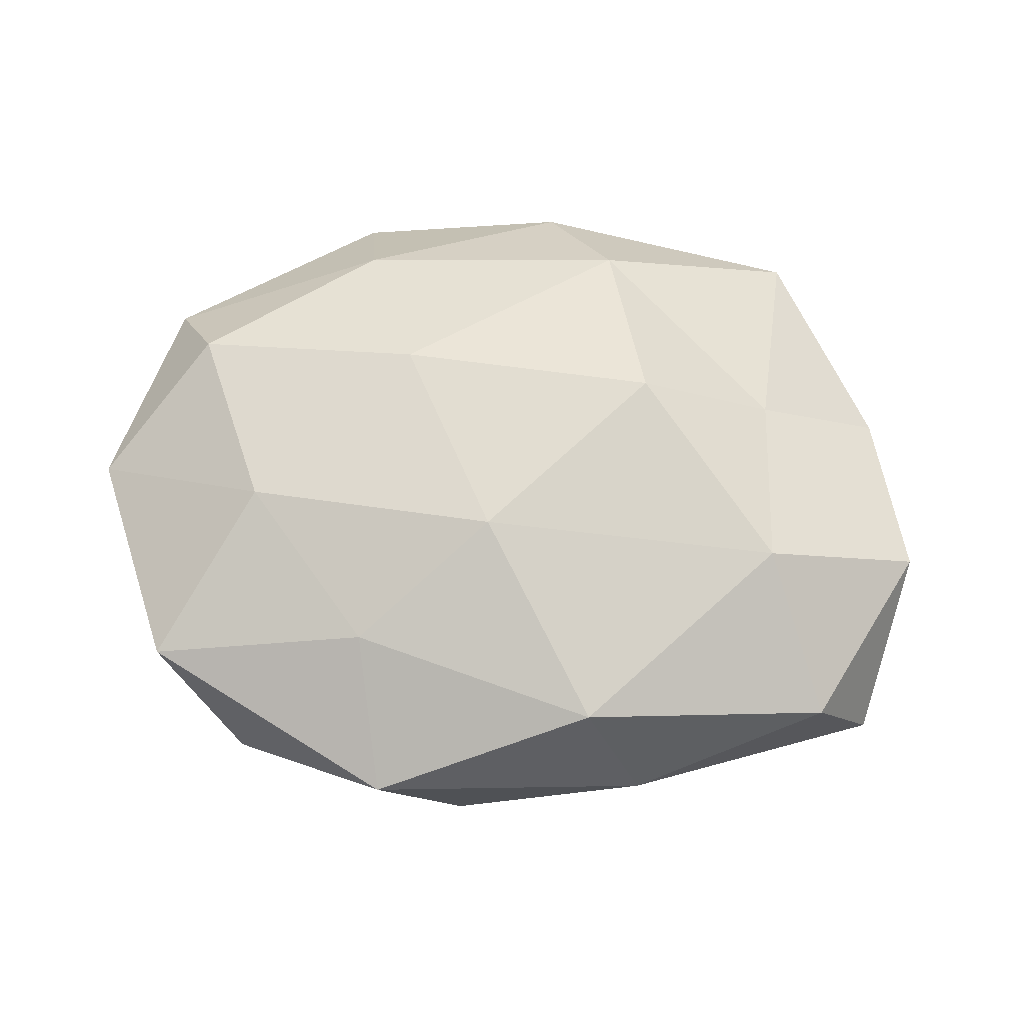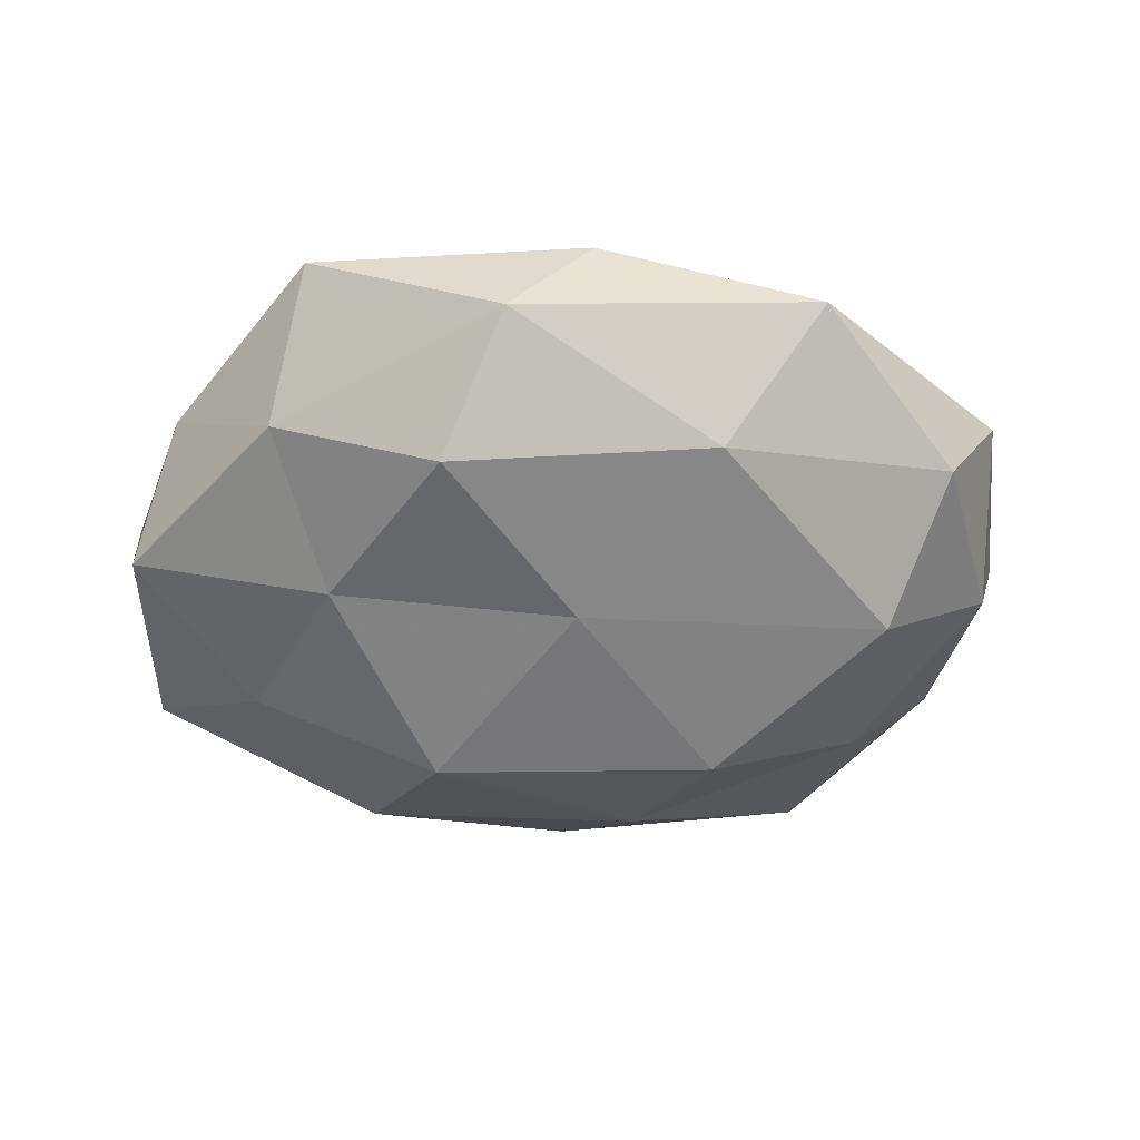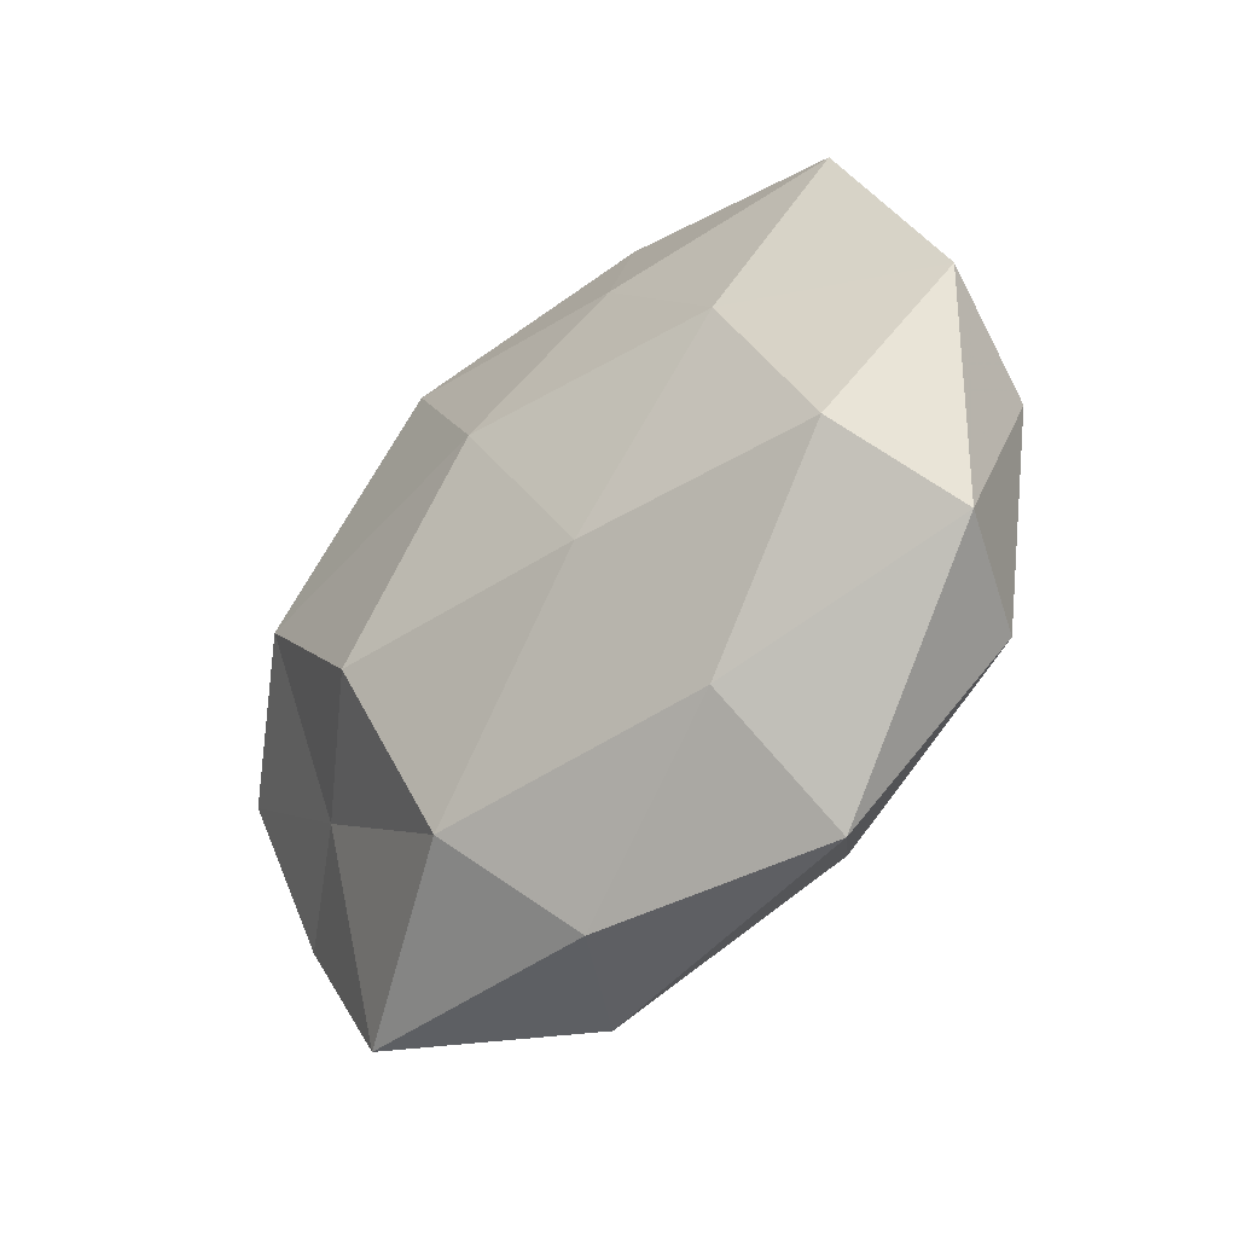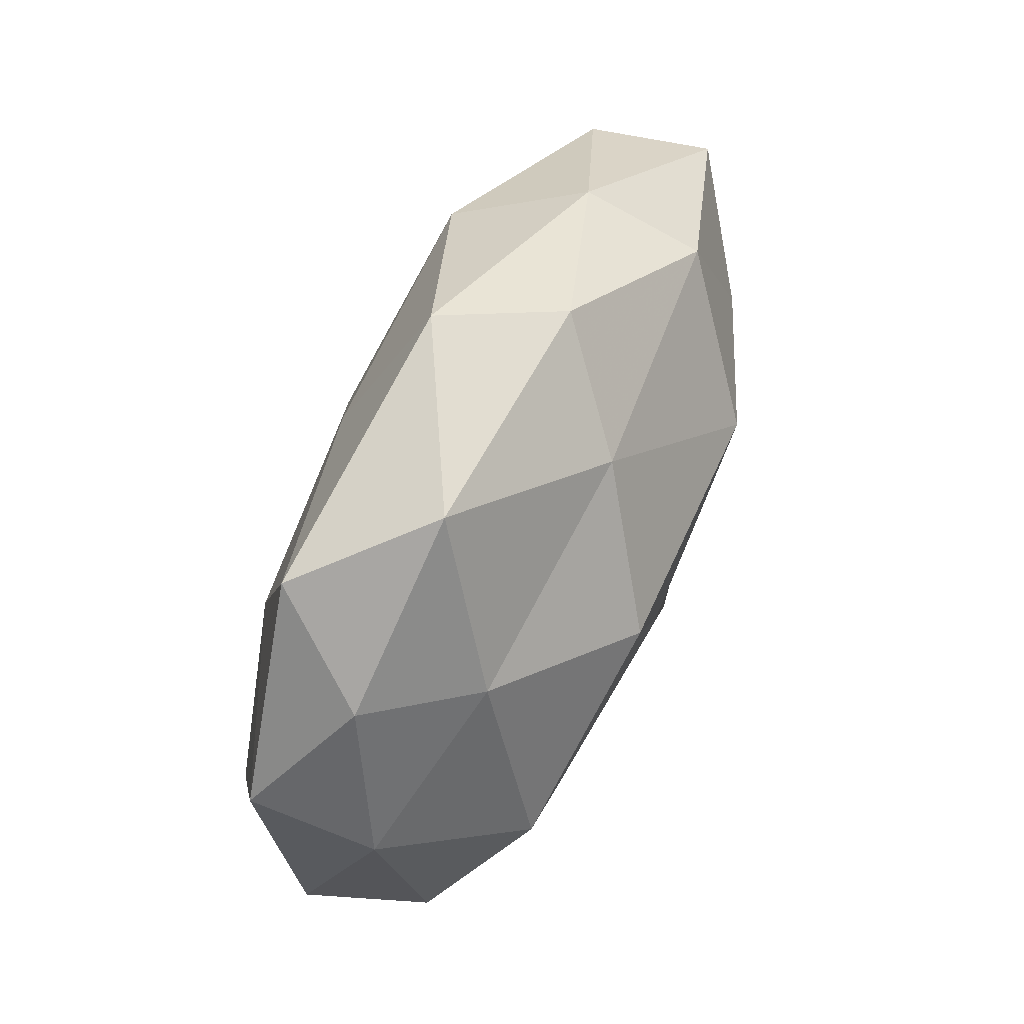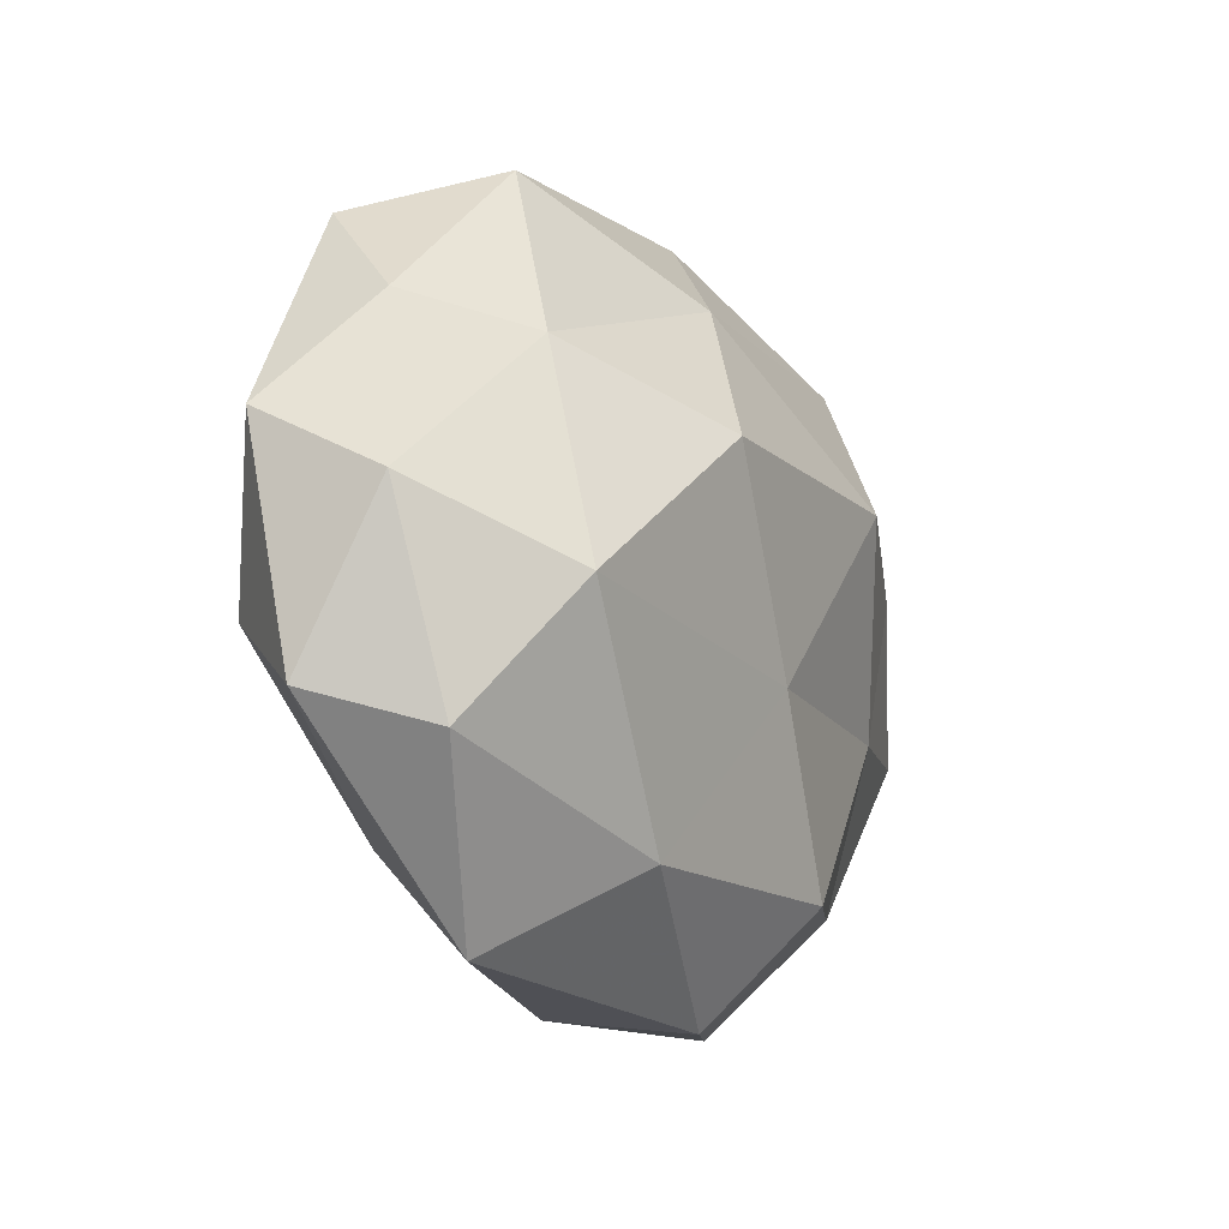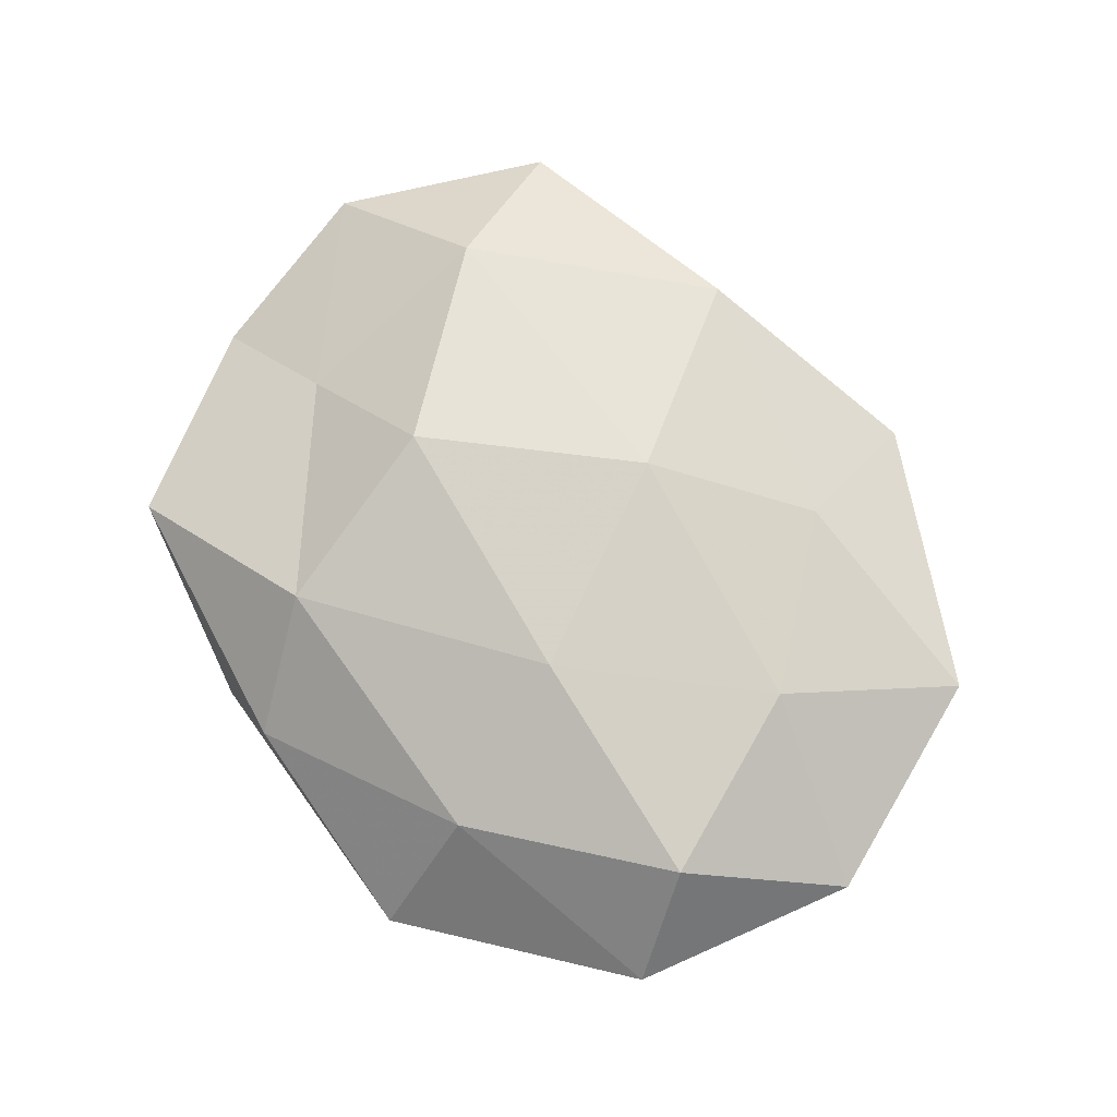
<metadata>
{"format":"obj","ext":"obj","renderer":"f3d","projection":"perspective","resolution":1024,"background":"white","views":[{"elev":65.8,"azim":-168.7,"up":"+Z"},{"elev":-48.8,"azim":-0.0,"up":"+Z"},{"elev":-37.6,"azim":46.3,"up":"+Y"},{"elev":53.7,"azim":114.2,"up":"+Y"},{"elev":-15.7,"azim":119.7,"up":"+Y"},{"elev":73.7,"azim":59.7,"up":"+Z"}]}
</metadata>
<code>
v 0.03461 -0.006809 -0.01838
v -0.01521 -0.009857 0.02273
v 0.002189 -0.04049 0.006455
v 0.0003255 -0.009967 -0.01984
v -0.02712 -0.009807 -0.01591
v -0.03059 -0.01517 0.0112
v -0.05204 -0.0003079 0.005444
v 0.04808 -0.01713 0.004211
v -0.001499 0.03898 -0.006607
v 0.0132 0.02656 0.01417
v 0.02974 0.01124 0.01655
v 0.01572 0.01049 -0.02312
v -0.007292 -0.02989 0.0167
v -0.04352 0.0229 0.008093
v 0.007809 0.04229 0.005406
v 0.03811 0.03121 0.00824
v 0.0002598 0.01149 0.02094
v -0.03675 0.008354 -0.01425
v -0.03408 0.007503 0.01791
v -0.02307 0.03405 0.000351
v 0.04328 0.01994 -0.001987
v 0.04161 -0.02094 -0.008129
v -0.0449 -0.02026 0.001563
v -0.007222 -0.04162 -0.00592
v -0.05015 0.01879 -0.004972
v 0.02744 0.03682 -0.005273
v 0.01579 -0.02913 -0.01425
v 0.007101 0.02747 -0.01547
v 0.04774 0.0009291 -0.005424
v -0.01406 -0.02883 -0.01631
v -0.01593 0.0312 0.0144
v -0.01571 0.01148 -0.02264
v 0.01461 -0.009622 0.01976
v 0.02718 -0.03844 -0.0009548
v 0.02366 -0.02671 0.01184
v 0.03324 0.01688 -0.01248
v -0.02926 -0.03937 0.005205
v -0.05021 -0.007184 -0.007862
v 0.04103 -0.00847 0.01513
v 0.05112 0.007913 0.007398
v -0.02429 0.0288 -0.01298
v -0.03306 -0.02689 -0.007749
f 1 4 12
f 2 6 13
f 11 16 10
f 15 10 16
f 10 17 11
f 19 6 2
f 7 6 19
f 14 7 19
f 19 2 17
f 20 15 9
f 7 23 6
f 14 25 7
f 14 20 25
f 9 15 26
f 15 16 26
f 26 16 21
f 27 4 1
f 22 27 1
f 26 28 9
f 22 1 29
f 22 29 8
f 4 30 5
f 27 30 4
f 27 24 30
f 31 10 15
f 31 17 10
f 14 19 31
f 19 17 31
f 14 31 20
f 31 15 20
f 4 5 32
f 12 4 32
f 32 5 18
f 32 28 12
f 13 33 2
f 17 2 33
f 17 33 11
f 22 8 34
f 34 3 24
f 22 34 27
f 34 24 27
f 3 35 13
f 35 33 13
f 34 35 3
f 8 35 34
f 1 12 36
f 21 36 26
f 36 12 28
f 36 28 26
f 1 36 29
f 29 36 21
f 13 37 3
f 6 37 13
f 6 23 37
f 24 3 37
f 38 18 5
f 7 38 23
f 25 38 7
f 25 18 38
f 11 33 39
f 8 39 35
f 35 39 33
f 40 16 11
f 40 21 16
f 29 40 8
f 29 21 40
f 8 40 39
f 39 40 11
f 20 9 41
f 25 41 18
f 20 41 25
f 41 9 28
f 18 41 32
f 41 28 32
f 42 5 30
f 30 24 42
f 42 37 23
f 24 37 42
f 38 5 42
f 23 38 42

</code>
